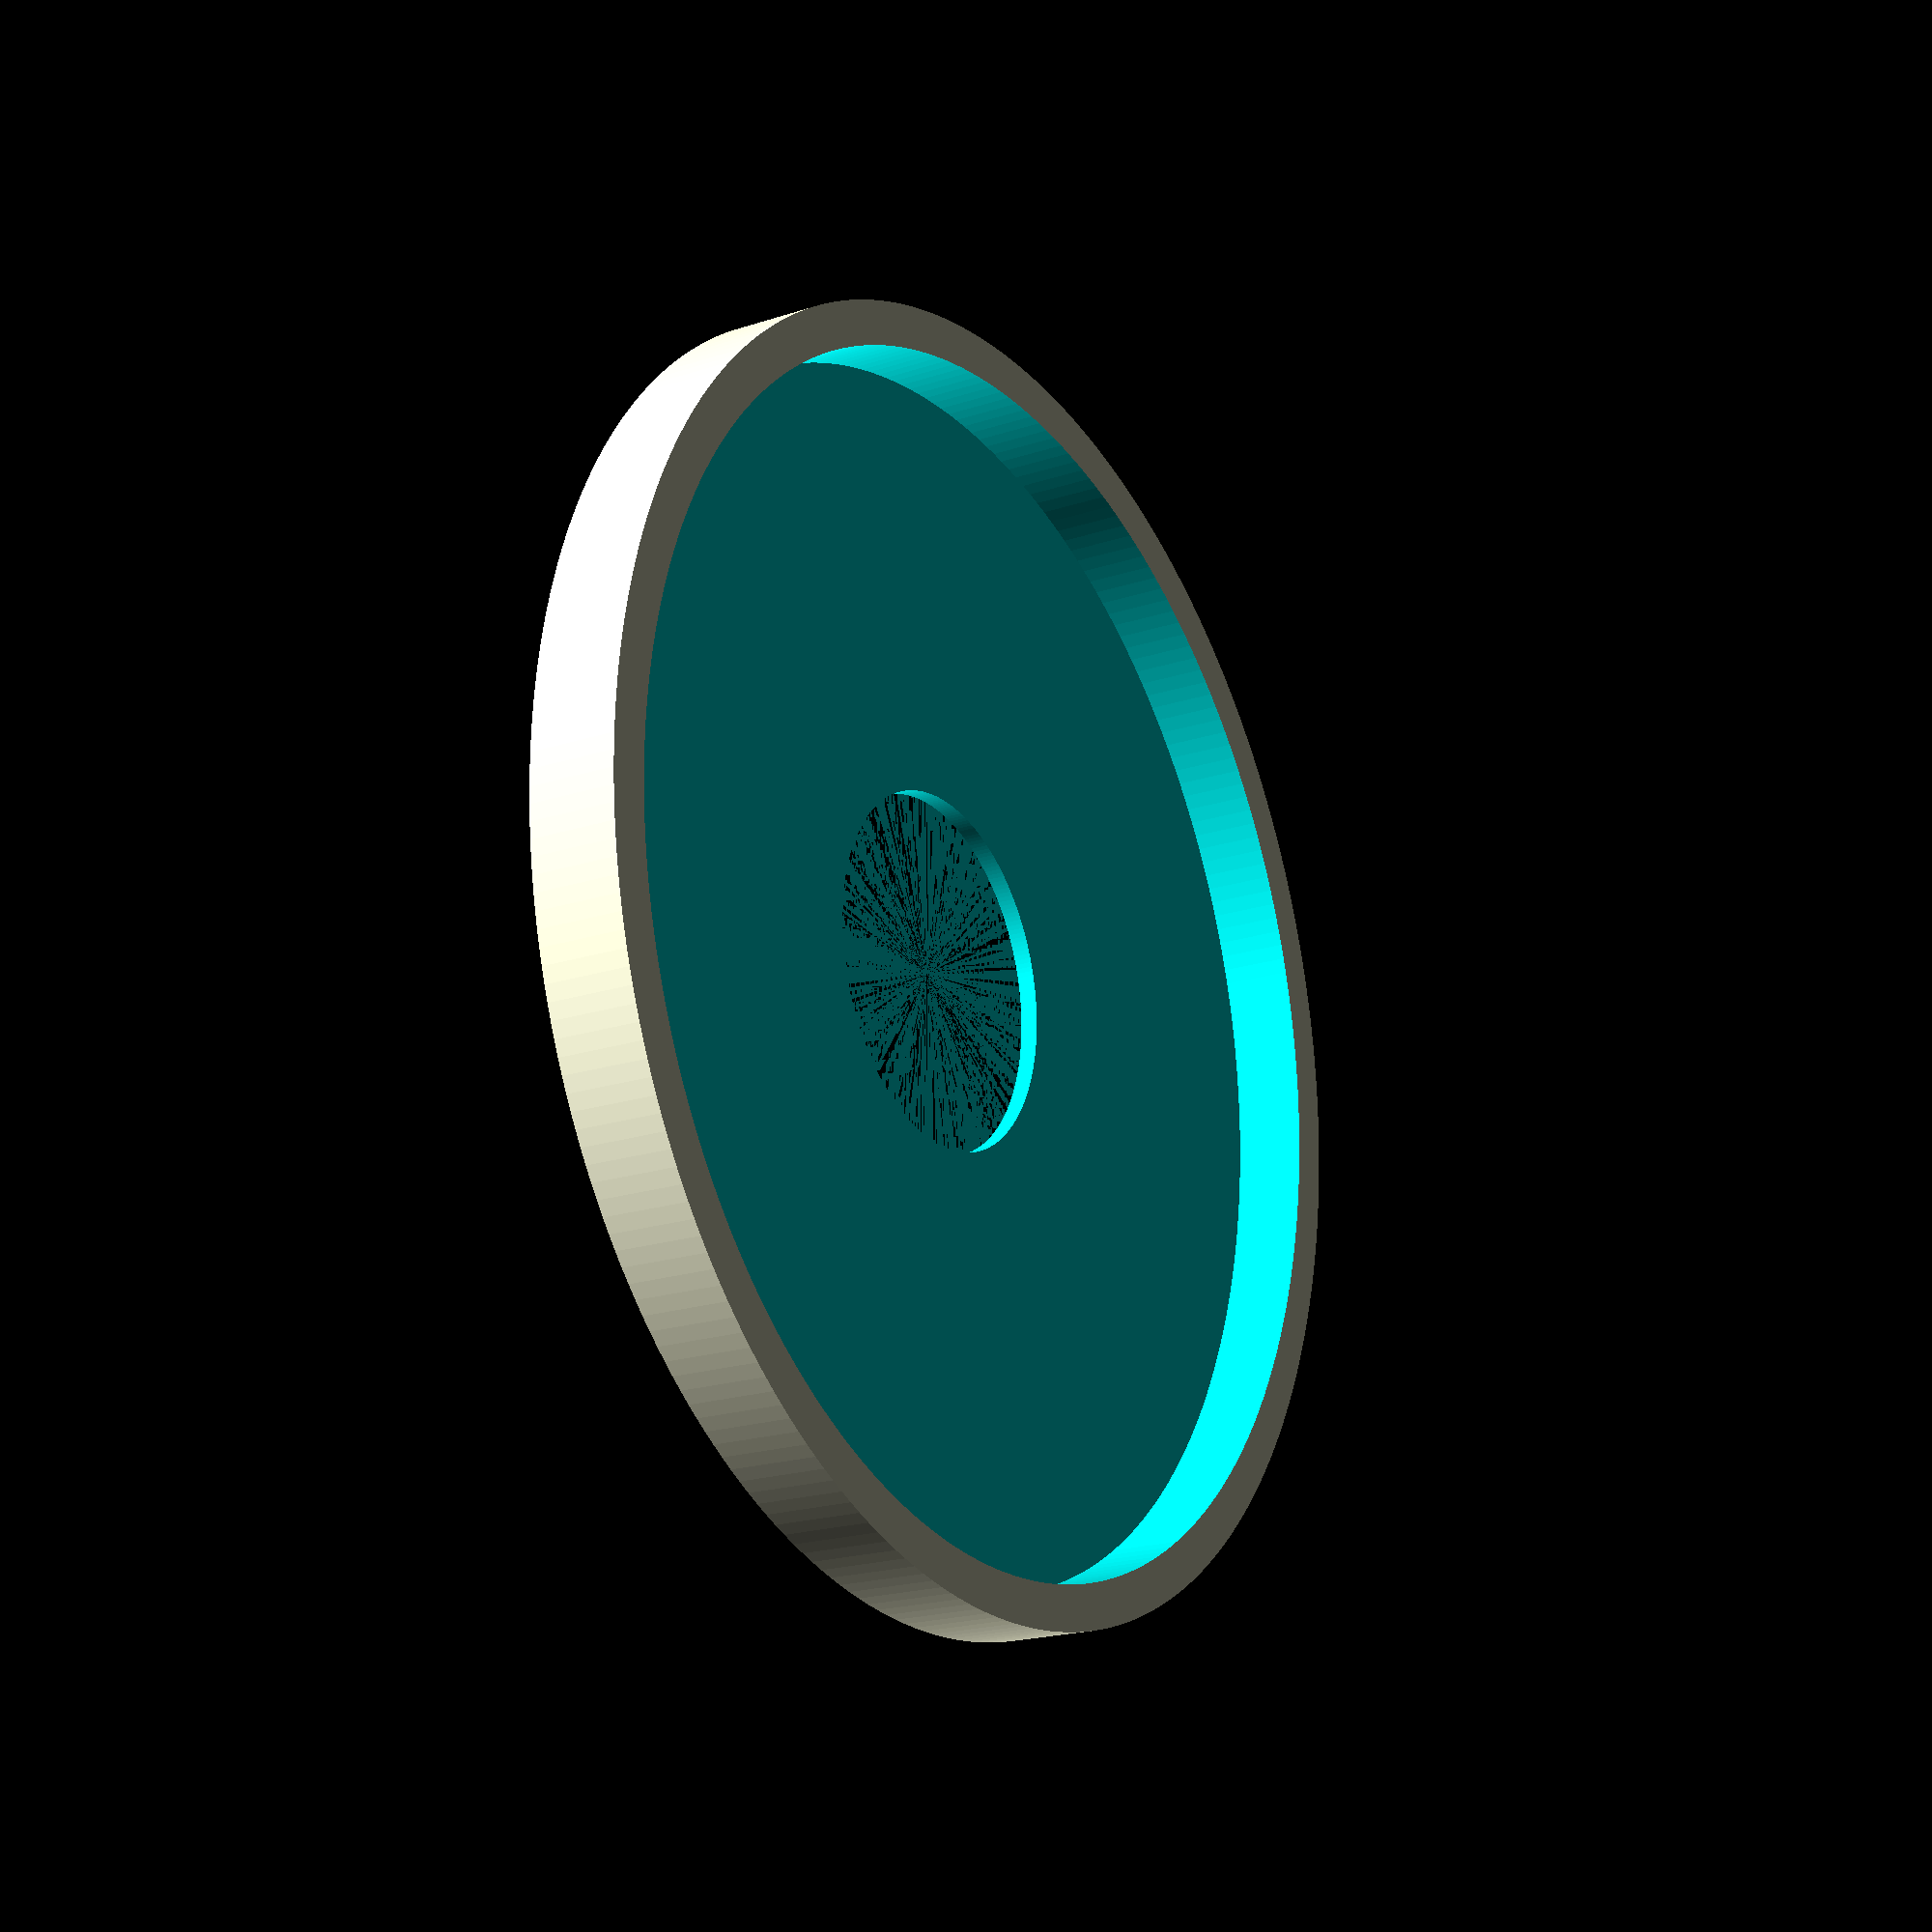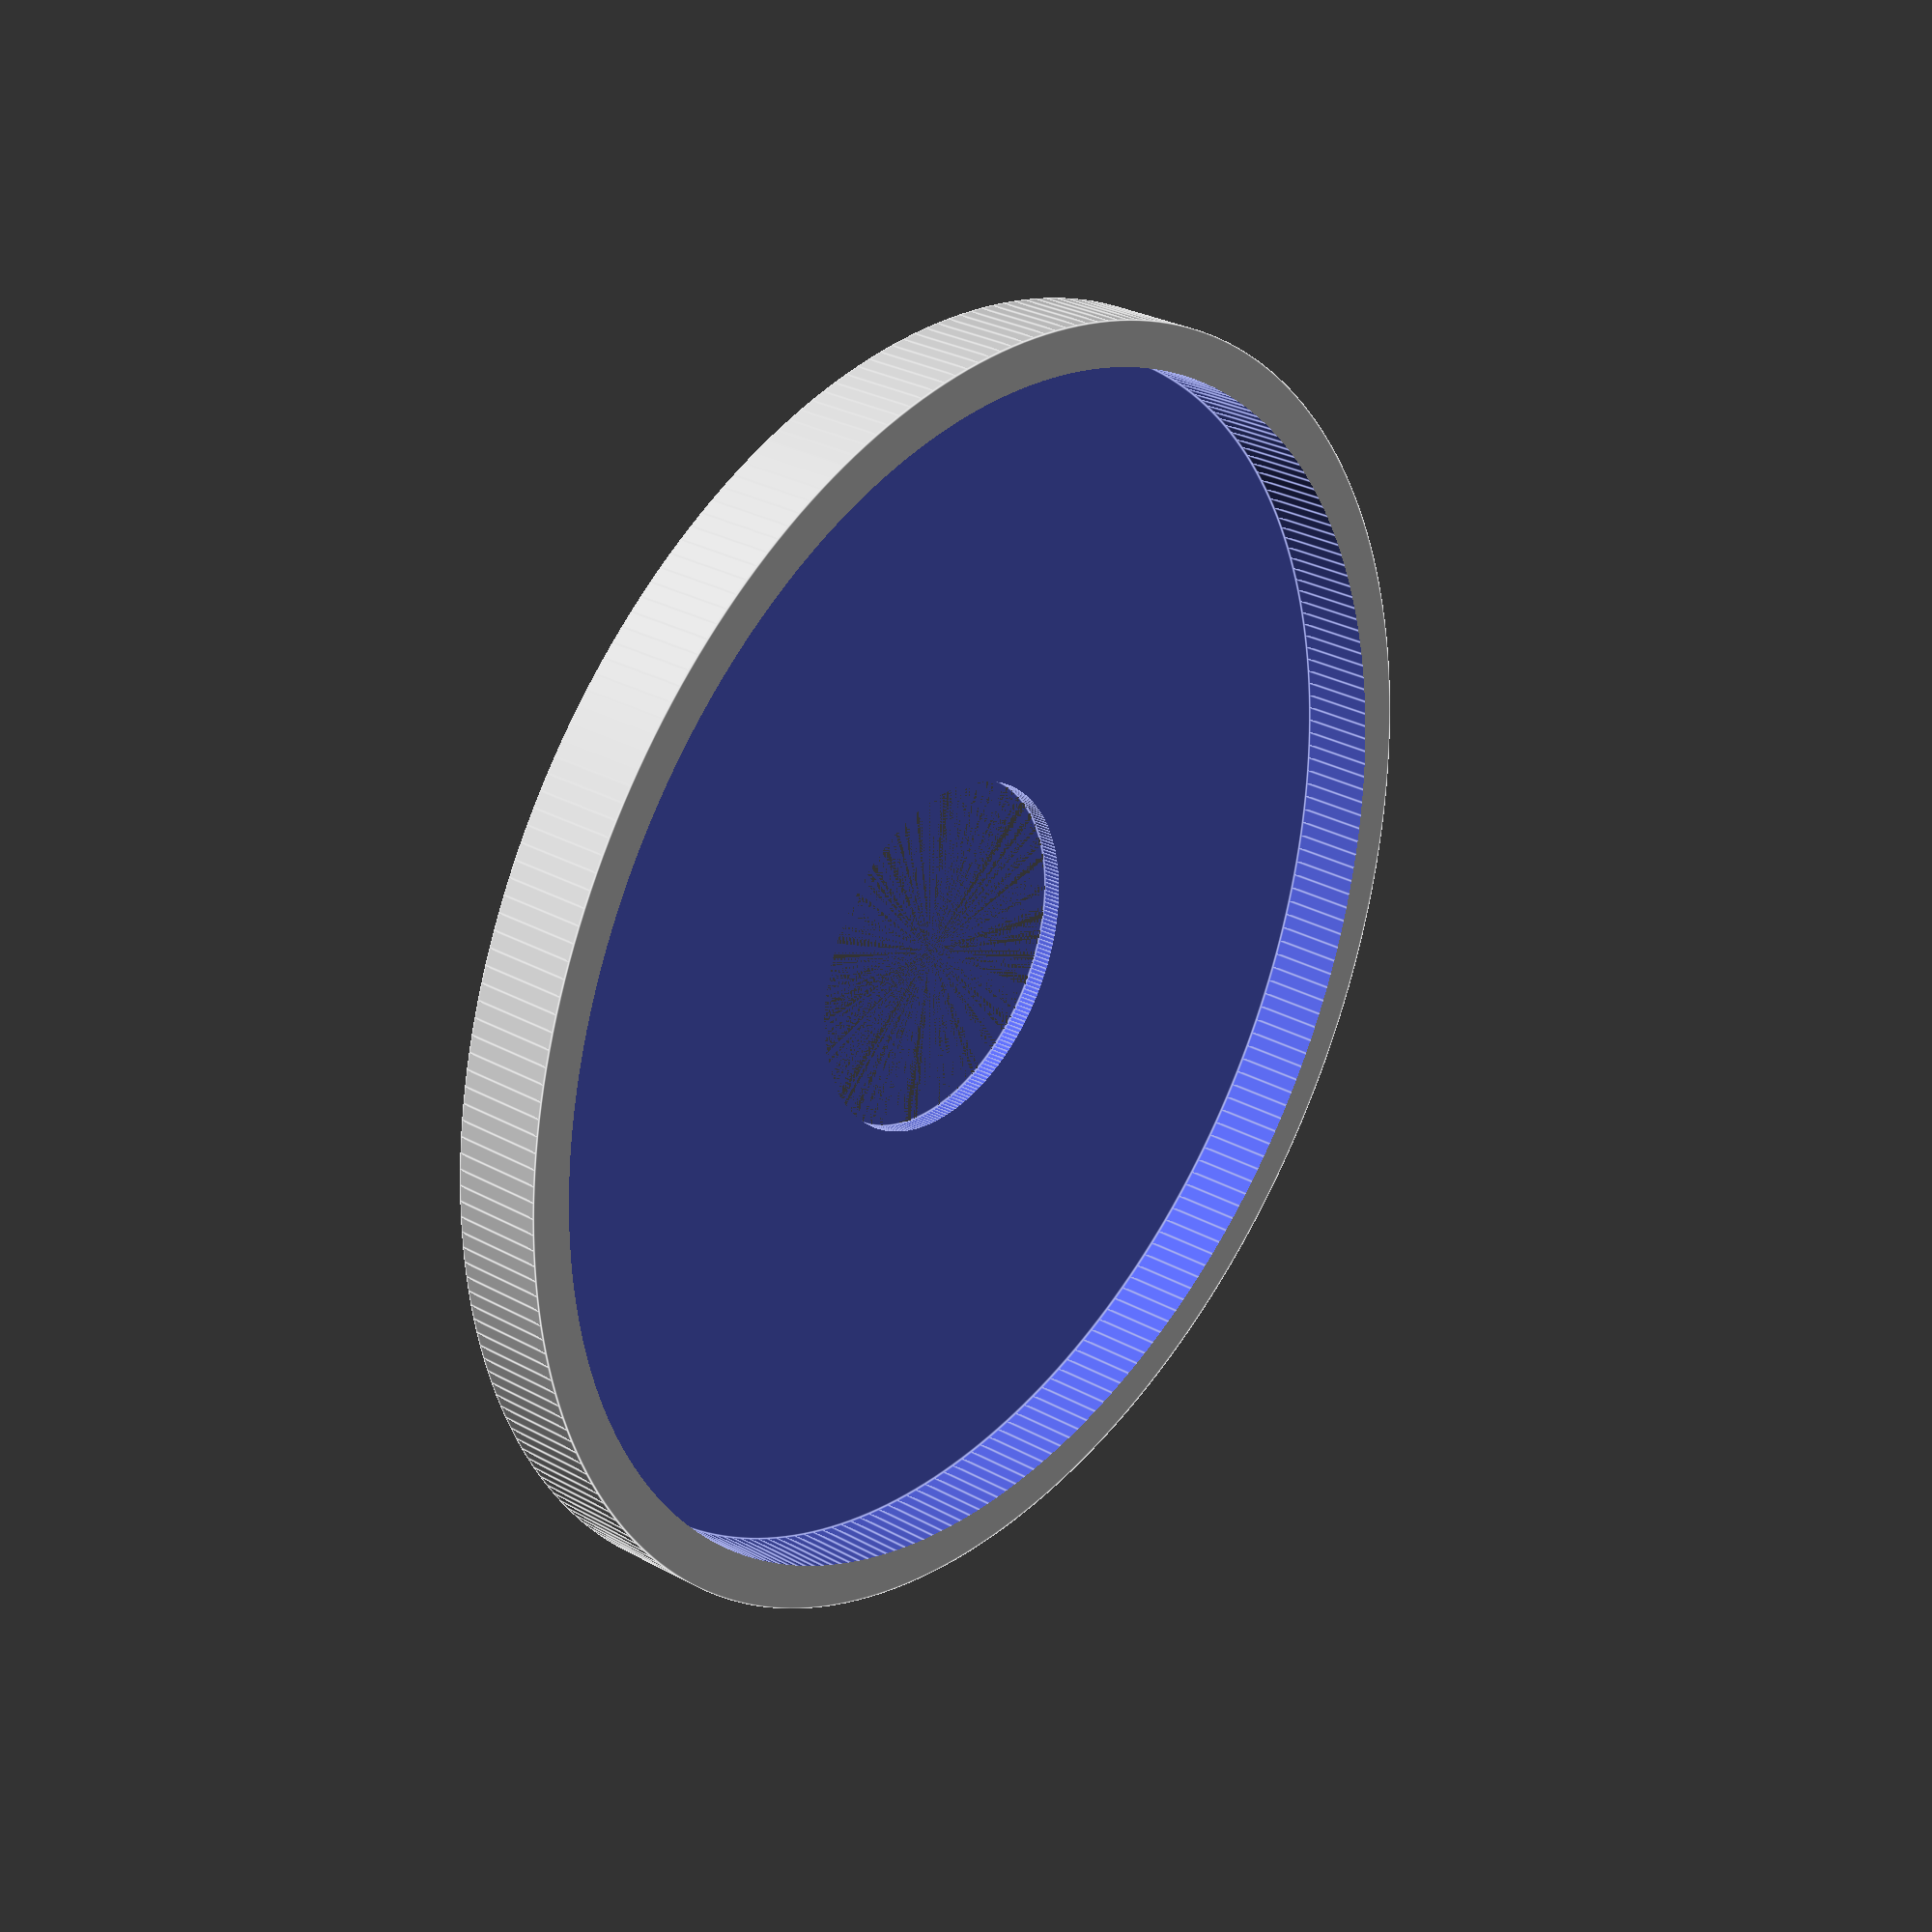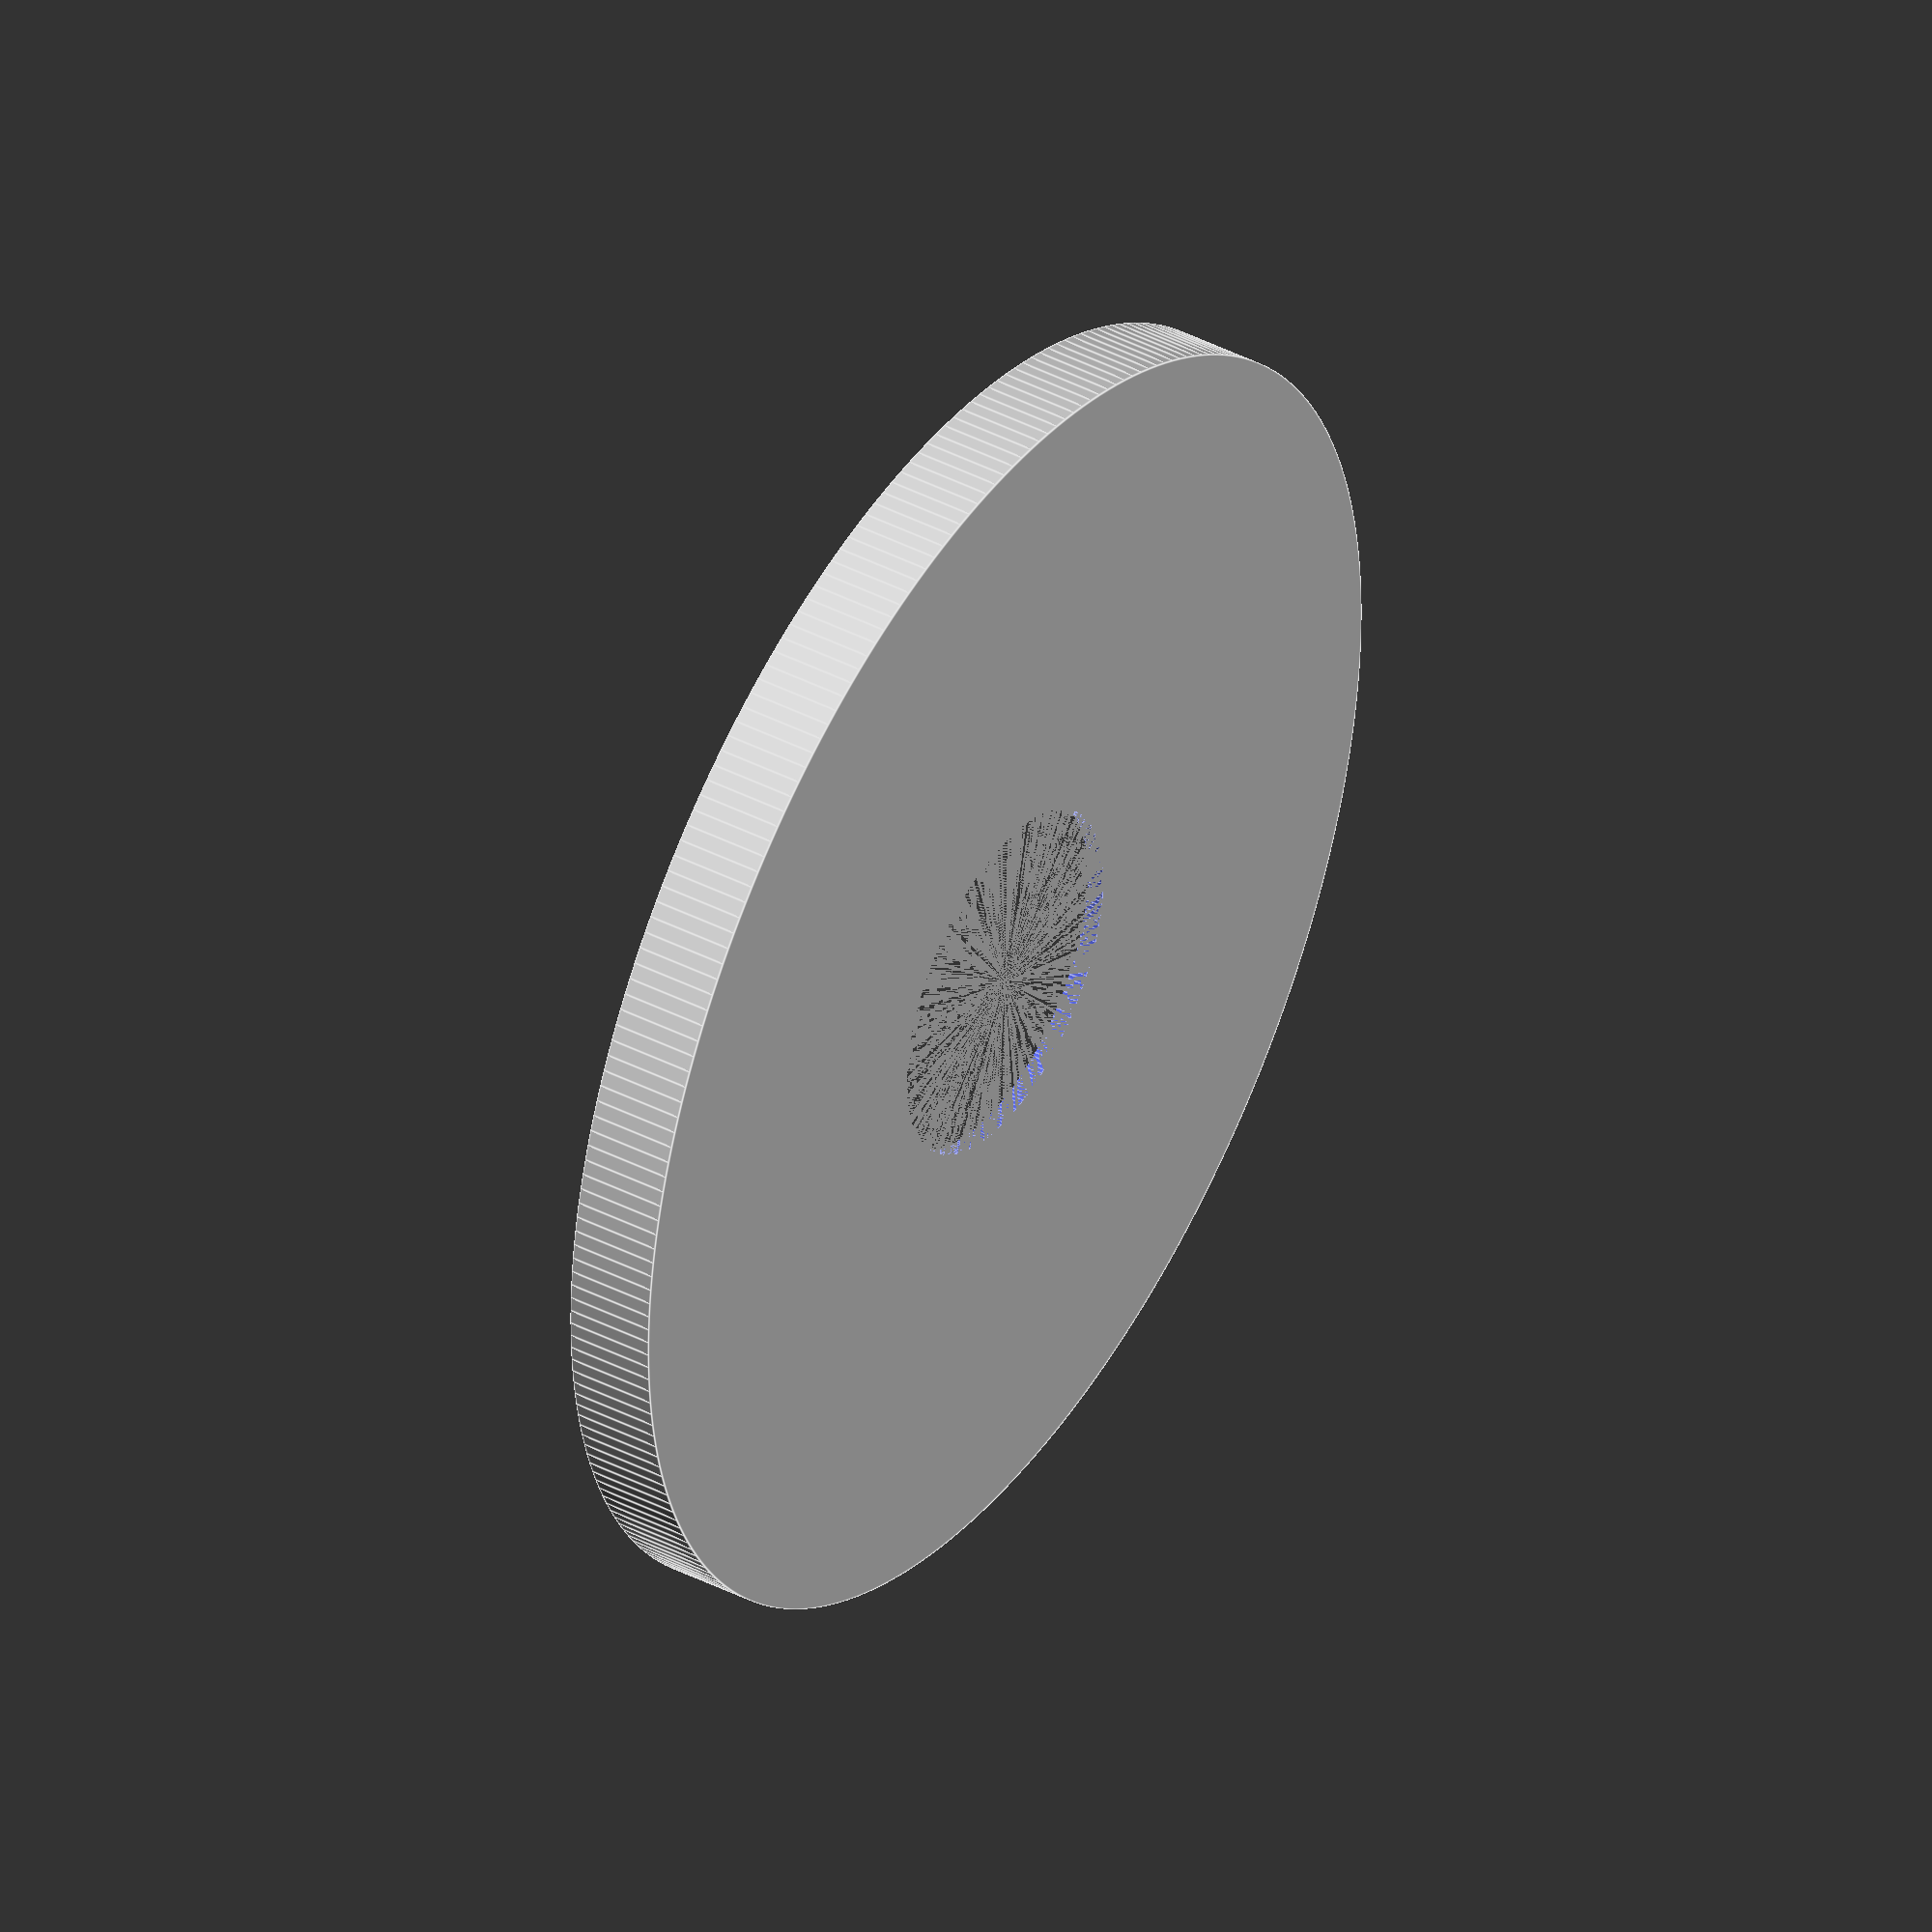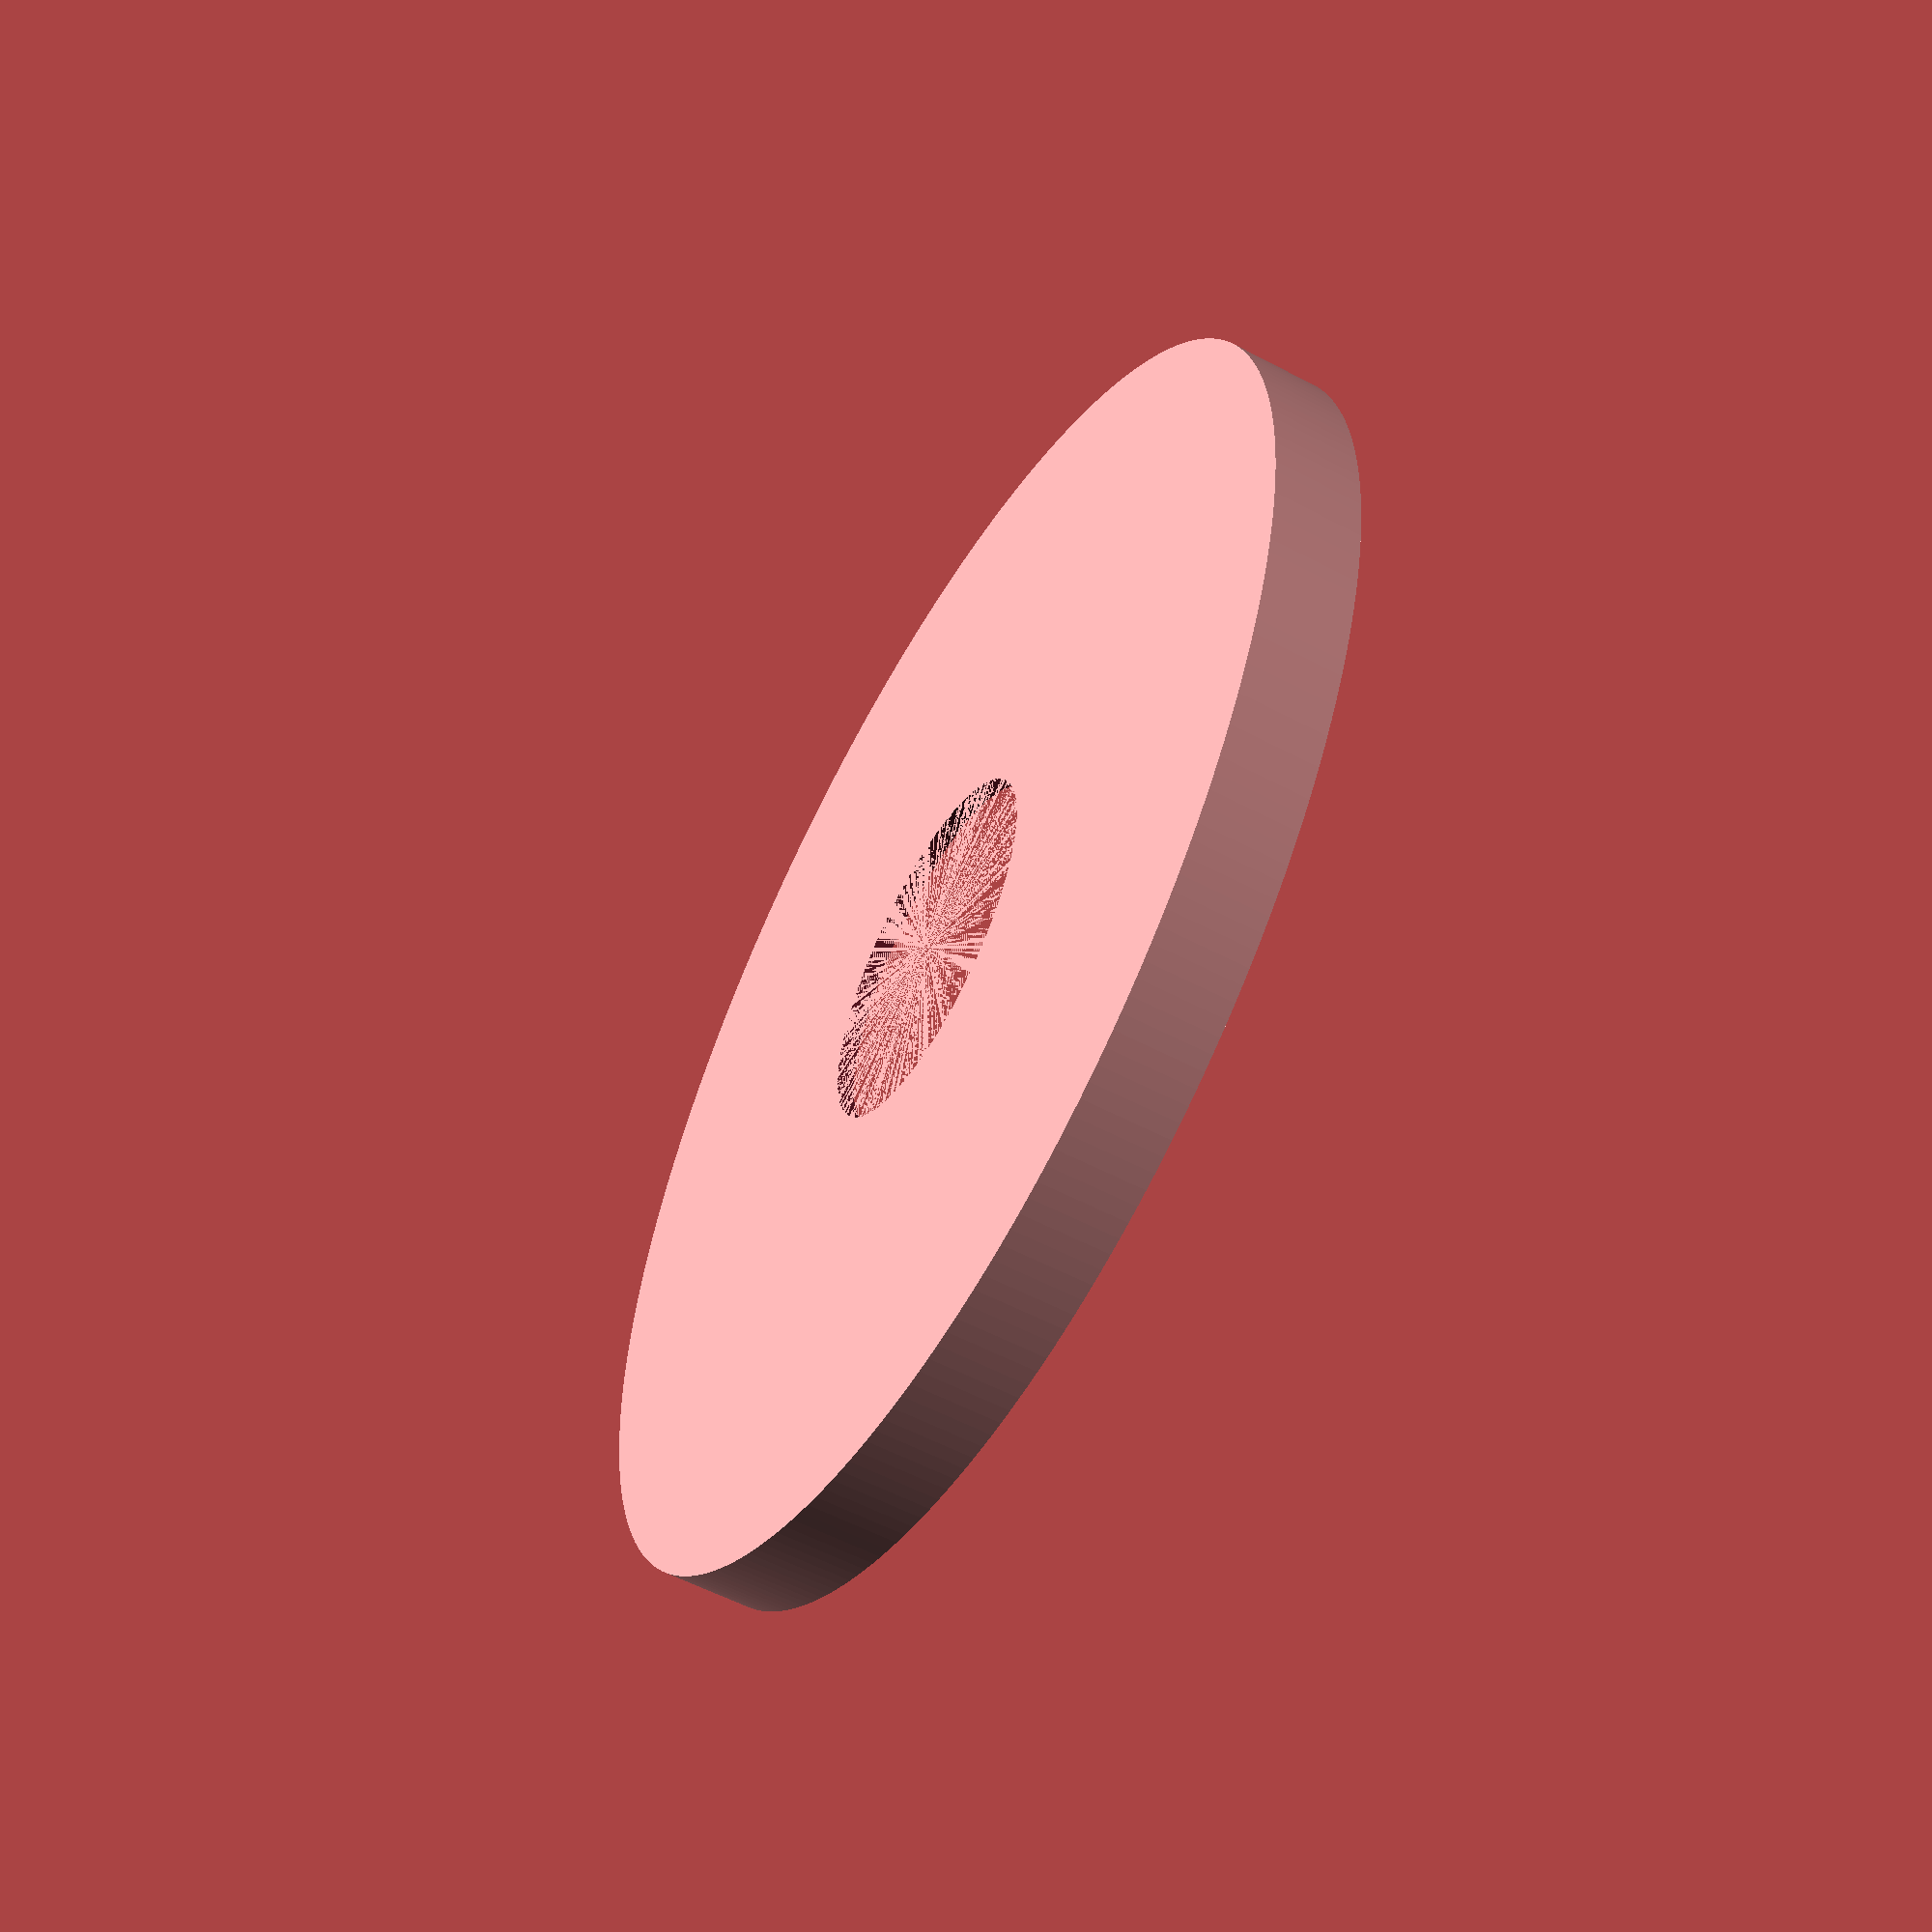
<openscad>

pinDiam=8;
innerDiam=27;
outerDiam=29;
thikness=0.4;
height=2;

$fn=255;

difference() {
    cylinder(h=height, d=outerDiam);
    cylinder(h=height, d=pinDiam);
    translate([0,0,thikness]) cylinder(h=height, d=innerDiam);
}
</openscad>
<views>
elev=199.8 azim=278.7 roll=238.4 proj=p view=solid
elev=331.1 azim=323.3 roll=309.4 proj=p view=edges
elev=139.3 azim=212.9 roll=57.8 proj=o view=edges
elev=235.9 azim=185.1 roll=299.2 proj=p view=wireframe
</views>
